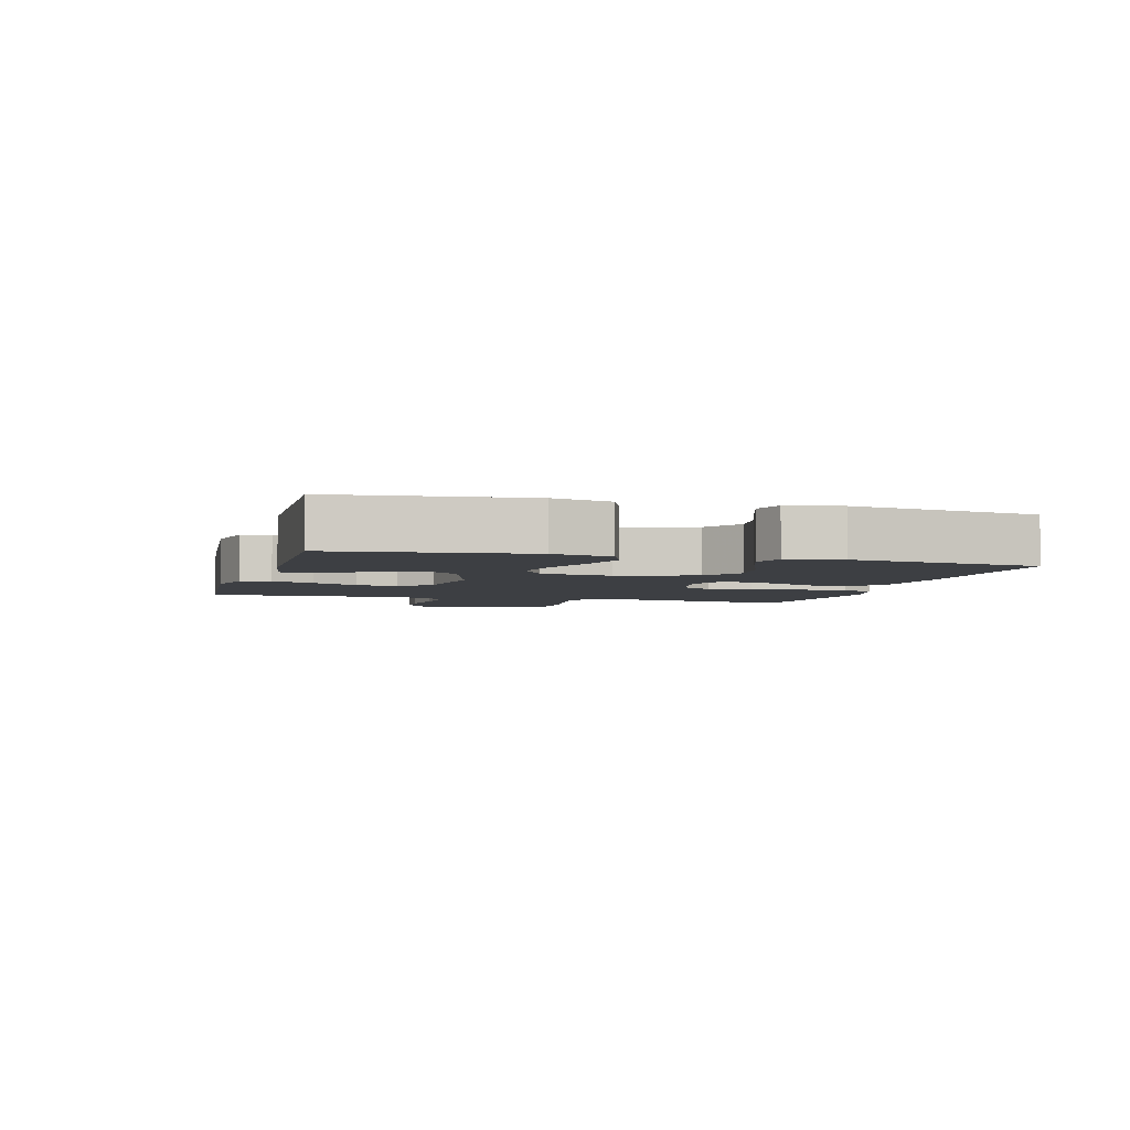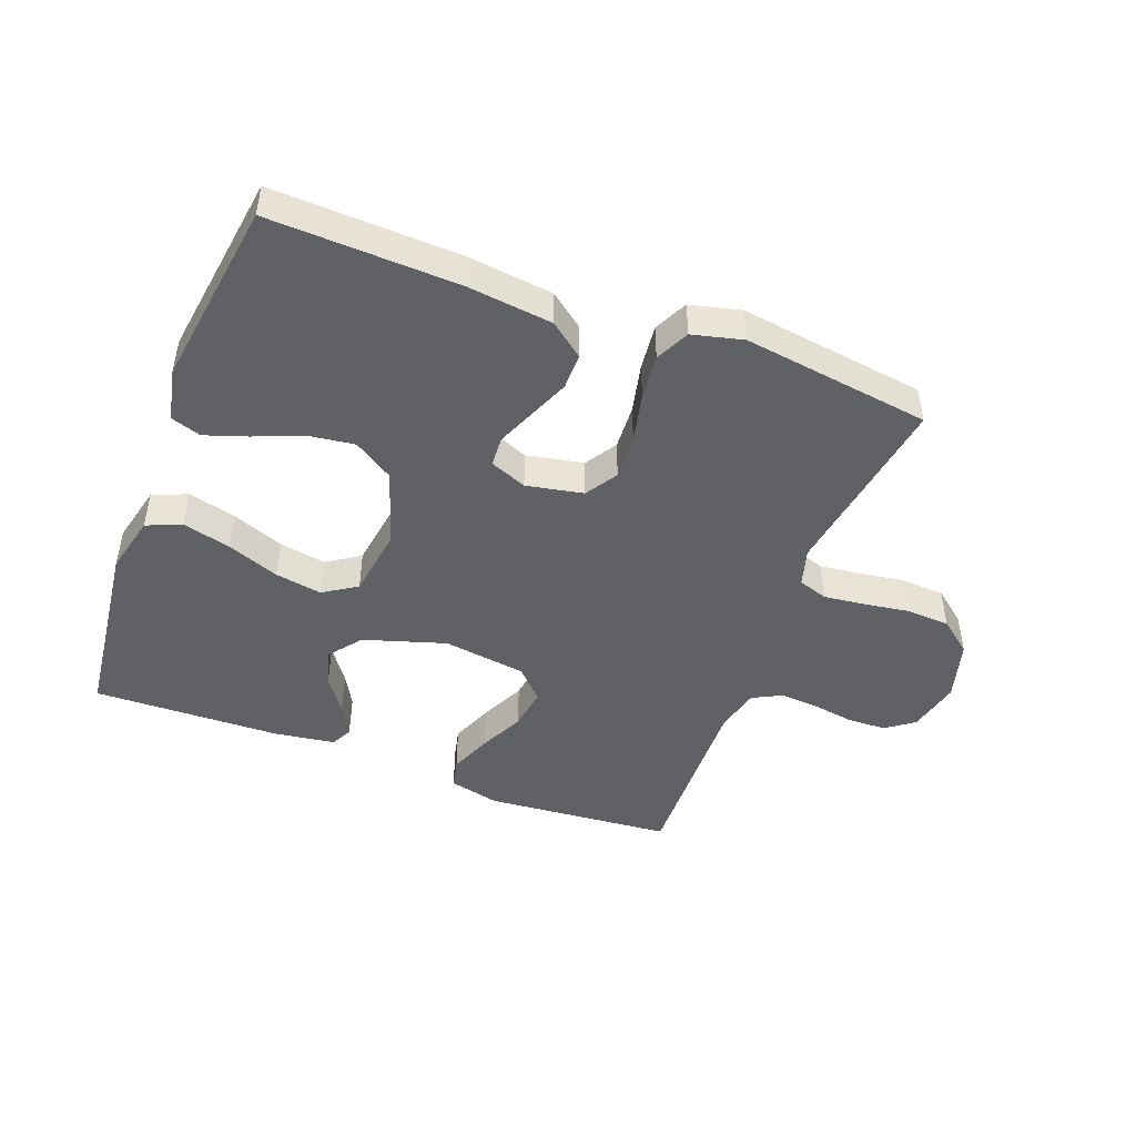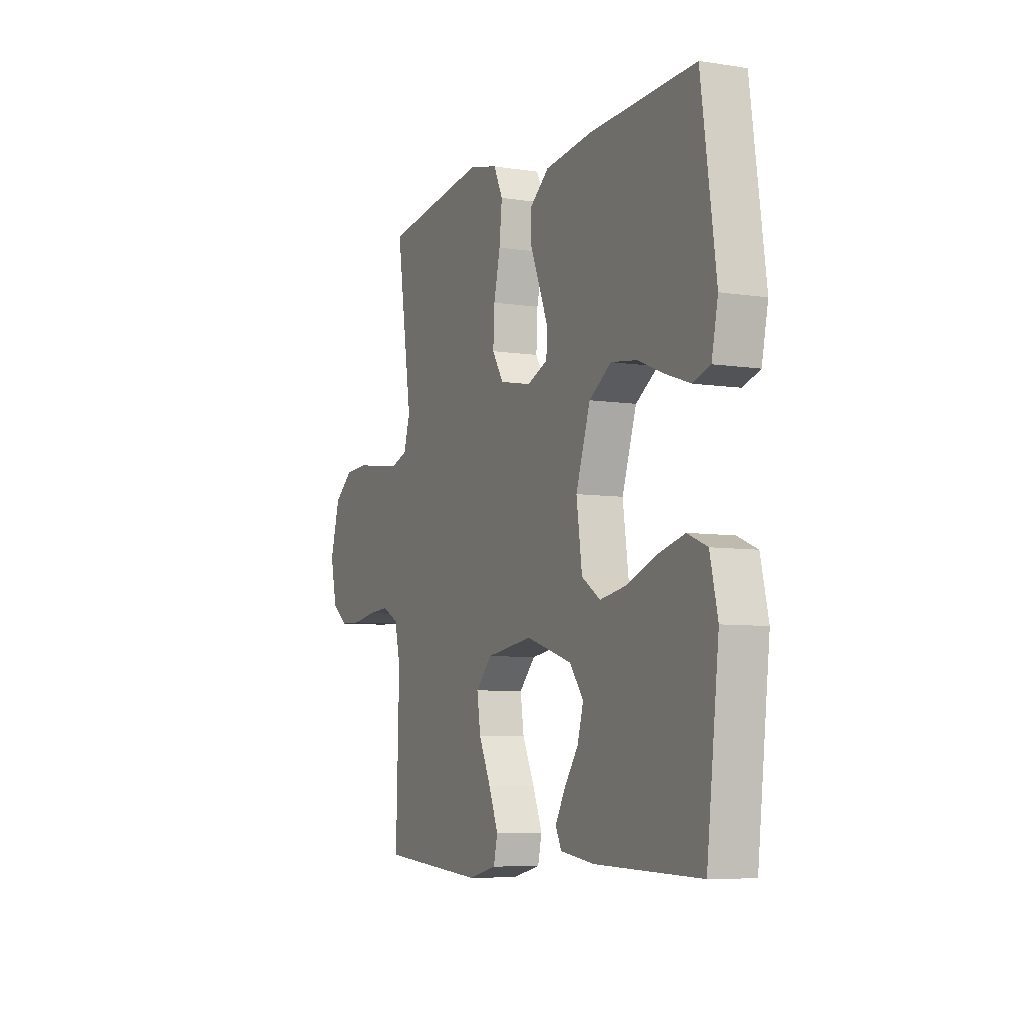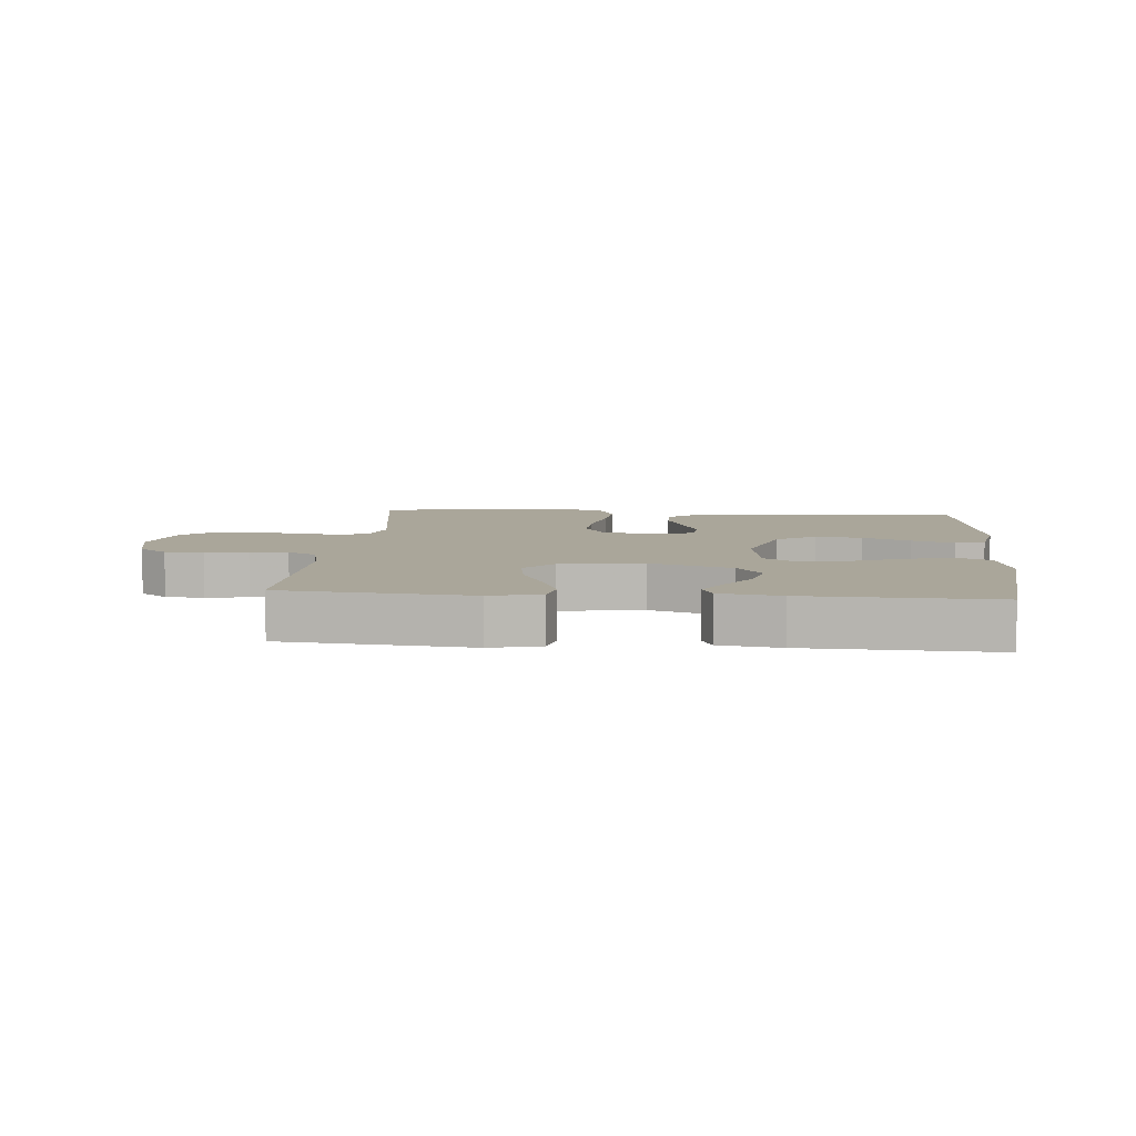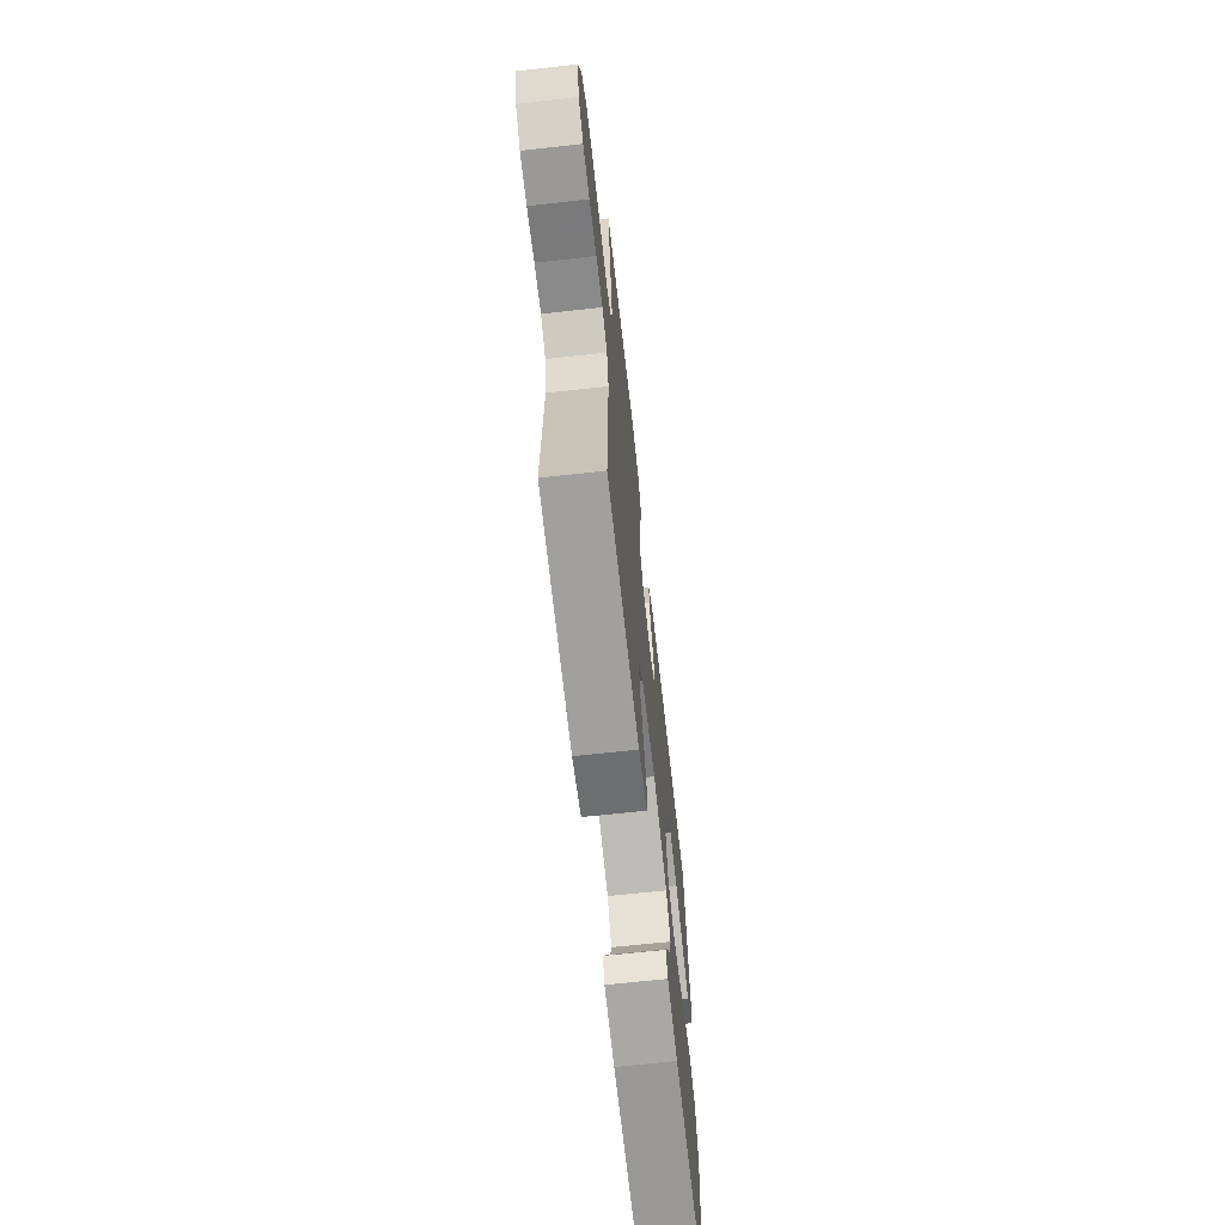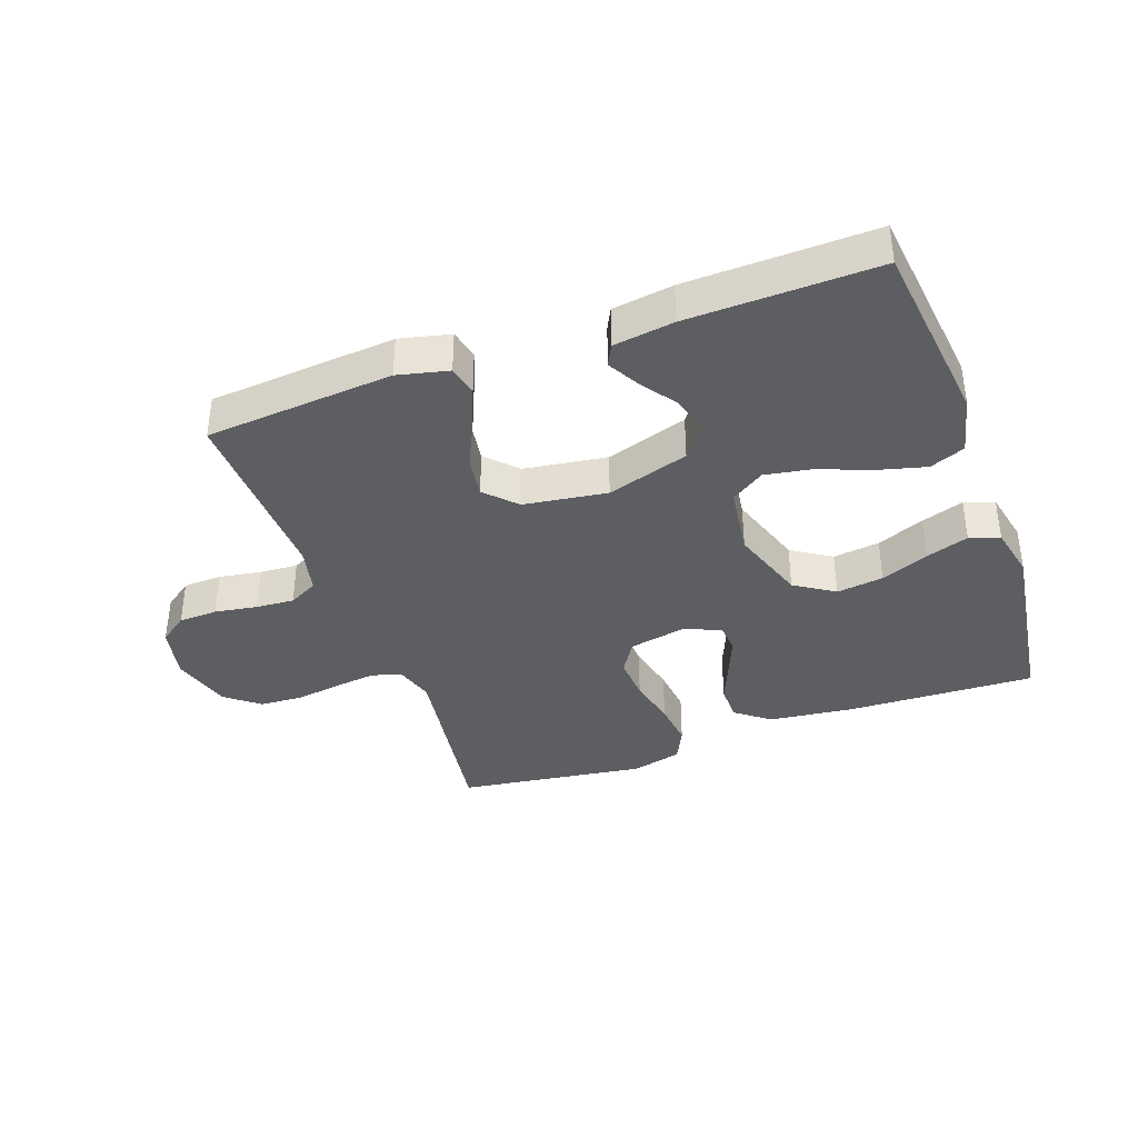
<metadata>
{"format":"obj","ext":"obj","renderer":"f3d","projection":"perspective","resolution":1024,"background":"white","views":[{"elev":-4.0,"azim":-105.6,"up":"+Y"},{"elev":-46.5,"azim":-20.8,"up":"+Y"},{"elev":-6.8,"azim":-114.5,"up":"+Z"},{"elev":7.8,"azim":-175.1,"up":"+Y"},{"elev":-67.2,"azim":96.3,"up":"+Z"},{"elev":-38.0,"azim":-160.2,"up":"+Y"}]}
</metadata>
<code>
v -0.5 0.07 -0.5
v -0.535 0.07 -0.2
v -0.513 0.07 -0.106
v -0.457 0.07 -0.083
v -0.38 0.07 -0.103
v -0.297 0.07 -0.135
v -0.222 0.07 -0.148
v -0.169 0.07 -0.113
v -0.153 0.07 0
v -0.194 0.07 0.122
v -0.257 0.07 0.163
v -0.332 0.07 0.153
v -0.408 0.07 0.122
v -0.476 0.07 0.099
v -0.524 0.07 0.115
v -0.542 0.07 0.2
v -0.5 0.07 0.5
v -0.2 0.07 0.489
v -0.064 0.07 0.473
v -0.01 0.07 0.431
v -0.01 0.07 0.373
v -0.037 0.07 0.308
v -0.062 0.07 0.247
v -0.059 0.07 0.199
v 0 0.07 0.175
v 0.091 0.07 0.193
v 0.123 0.07 0.244
v 0.119 0.07 0.316
v 0.101 0.07 0.395
v 0.093 0.07 0.468
v 0.119 0.07 0.522
v 0.2 0.07 0.542
v 0.5 0.07 0.5
v 0.455 0.07 0.2
v 0.473 0.07 0.14
v 0.52 0.07 0.124
v 0.586 0.07 0.132
v 0.659 0.07 0.143
v 0.728 0.07 0.139
v 0.781 0.07 0.097
v 0.809 0.07 0
v 0.79 0.07 -0.085
v 0.745 0.07 -0.118
v 0.683 0.07 -0.12
v 0.615 0.07 -0.109
v 0.554 0.07 -0.105
v 0.508 0.07 -0.129
v 0.491 0.07 -0.2
v 0.5 0.07 -0.5
v 0.2 0.07 -0.525
v 0.119 0.07 -0.506
v 0.108 0.07 -0.458
v 0.135 0.07 -0.391
v 0.169 0.07 -0.319
v 0.179 0.07 -0.252
v 0.133 0.07 -0.204
v 0 0.07 -0.185
v -0.131 0.07 -0.226
v -0.171 0.07 -0.278
v -0.154 0.07 -0.337
v -0.114 0.07 -0.394
v -0.086 0.07 -0.444
v -0.103 0.07 -0.478
v -0.2 0.07 -0.492
v -0.5 0 -0.5
v -0.535 0 -0.2
v -0.513 0 -0.106
v -0.457 0 -0.083
v -0.38 0 -0.103
v -0.297 0 -0.135
v -0.222 0 -0.148
v -0.169 0 -0.113
v -0.153 0 0
v -0.194 0 0.122
v -0.257 0 0.163
v -0.332 0 0.153
v -0.408 0 0.122
v -0.476 0 0.099
v -0.524 0 0.115
v -0.542 0 0.2
v -0.5 0 0.5
v -0.2 0 0.489
v -0.064 0 0.473
v -0.01 0 0.431
v -0.01 0 0.373
v -0.037 0 0.308
v -0.062 0 0.247
v -0.059 0 0.199
v 0 0 0.175
v 0.091 0 0.193
v 0.123 0 0.244
v 0.119 0 0.316
v 0.101 0 0.395
v 0.093 0 0.468
v 0.119 0 0.522
v 0.2 0 0.542
v 0.5 0 0.5
v 0.455 0 0.2
v 0.473 0 0.14
v 0.52 0 0.124
v 0.586 0 0.132
v 0.659 0 0.143
v 0.728 0 0.139
v 0.781 0 0.097
v 0.809 0 0
v 0.79 0 -0.085
v 0.745 0 -0.118
v 0.683 0 -0.12
v 0.615 0 -0.109
v 0.554 0 -0.105
v 0.508 0 -0.129
v 0.491 0 -0.2
v 0.5 0 -0.5
v 0.2 0 -0.525
v 0.119 0 -0.506
v 0.108 0 -0.458
v 0.135 0 -0.391
v 0.169 0 -0.319
v 0.179 0 -0.252
v 0.133 0 -0.204
v 0 0 -0.185
v -0.131 0 -0.226
v -0.171 0 -0.278
v -0.154 0 -0.337
v -0.114 0 -0.394
v -0.086 0 -0.444
v -0.103 0 -0.478
v -0.2 0 -0.492
f 4 5 6
f 3 4 6
f 2 3 6
f 1 2 6
f 64 1 6
f 63 64 6
f 62 63 6
f 61 62 6
f 60 61 6
f 59 60 6 7
f 58 59 7 8
f 57 58 8 9
f 56 57 9 10
f 52 53 54
f 51 52 54
f 50 51 54
f 49 50 54
f 48 49 54
f 47 48 54 55
f 46 47 55 56
f 43 44 45
f 42 43 45
f 41 42 45
f 40 41 45
f 39 40 45
f 38 39 45
f 37 38 45
f 36 37 45 46
f 46 56 10
f 36 46 10
f 35 36 10
f 32 33 34
f 31 32 34
f 30 31 34
f 29 30 34
f 28 29 34
f 27 28 34 35
f 20 21 22
f 19 20 22
f 18 19 22
f 17 18 22
f 16 17 22
f 15 16 22
f 14 15 22
f 13 14 22
f 12 13 22
f 11 12 22 23
f 10 11 23 24
f 26 27 35
f 25 26 35 10
f 10 24 25
f 70 69 68
f 70 68 67
f 70 67 66
f 70 66 65
f 70 65 128
f 70 128 127
f 70 127 126
f 70 126 125
f 70 125 124
f 71 70 124 123
f 72 71 123 122
f 73 72 122 121
f 74 73 121 120
f 118 117 116
f 118 116 115
f 118 115 114
f 118 114 113
f 118 113 112
f 119 118 112 111
f 120 119 111 110
f 109 108 107
f 109 107 106
f 109 106 105
f 109 105 104
f 109 104 103
f 109 103 102
f 109 102 101
f 110 109 101 100
f 74 120 110
f 74 110 100
f 74 100 99
f 98 97 96
f 98 96 95
f 98 95 94
f 98 94 93
f 98 93 92
f 99 98 92 91
f 86 85 84
f 86 84 83
f 86 83 82
f 86 82 81
f 86 81 80
f 86 80 79
f 86 79 78
f 86 78 77
f 86 77 76
f 87 86 76 75
f 88 87 75 74
f 99 91 90
f 74 99 90 89
f 89 88 74
f 1 65 66 2
f 2 66 67 3
f 3 67 68 4
f 4 68 69 5
f 5 69 70 6
f 6 70 71 7
f 7 71 72 8
f 8 72 73 9
f 9 73 74 10
f 10 74 75 11
f 11 75 76 12
f 12 76 77 13
f 13 77 78 14
f 14 78 79 15
f 15 79 80 16
f 16 80 81 17
f 17 81 82 18
f 18 82 83 19
f 19 83 84 20
f 20 84 85 21
f 21 85 86 22
f 22 86 87 23
f 23 87 88 24
f 24 88 89 25
f 25 89 90 26
f 26 90 91 27
f 27 91 92 28
f 28 92 93 29
f 29 93 94 30
f 30 94 95 31
f 31 95 96 32
f 32 96 97 33
f 33 97 98 34
f 34 98 99 35
f 35 99 100 36
f 36 100 101 37
f 37 101 102 38
f 38 102 103 39
f 39 103 104 40
f 40 104 105 41
f 41 105 106 42
f 42 106 107 43
f 43 107 108 44
f 44 108 109 45
f 45 109 110 46
f 46 110 111 47
f 47 111 112 48
f 48 112 113 49
f 49 113 114 50
f 50 114 115 51
f 51 115 116 52
f 52 116 117 53
f 53 117 118 54
f 54 118 119 55
f 55 119 120 56
f 56 120 121 57
f 57 121 122 58
f 58 122 123 59
f 59 123 124 60
f 60 124 125 61
f 61 125 126 62
f 62 126 127 63
f 63 127 128 64
f 64 128 65 1

</code>
